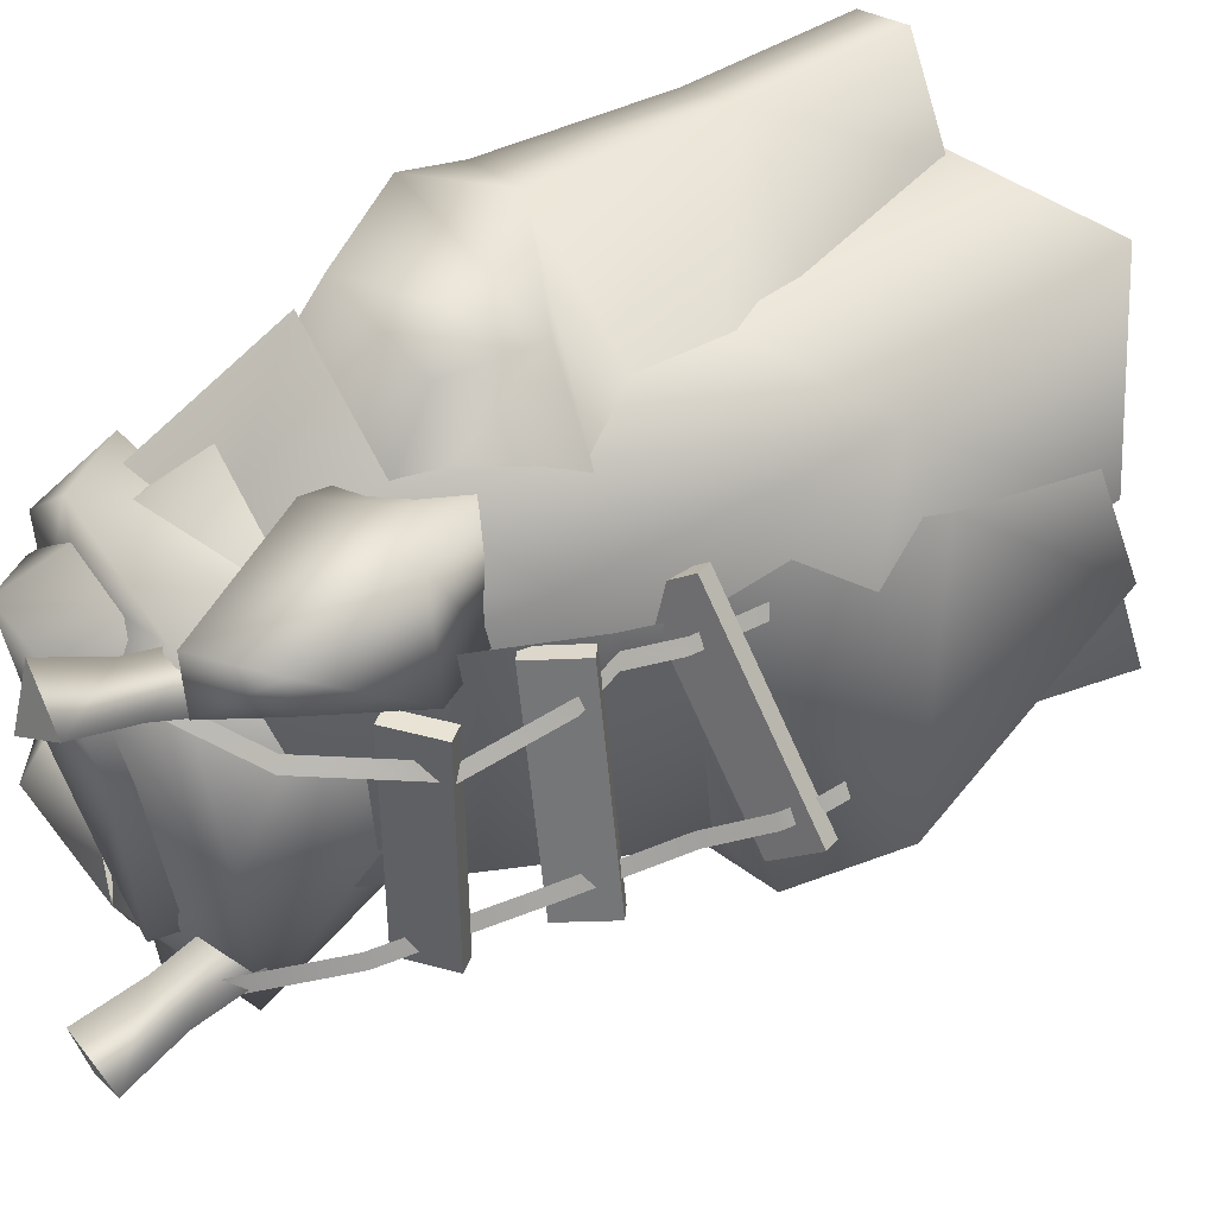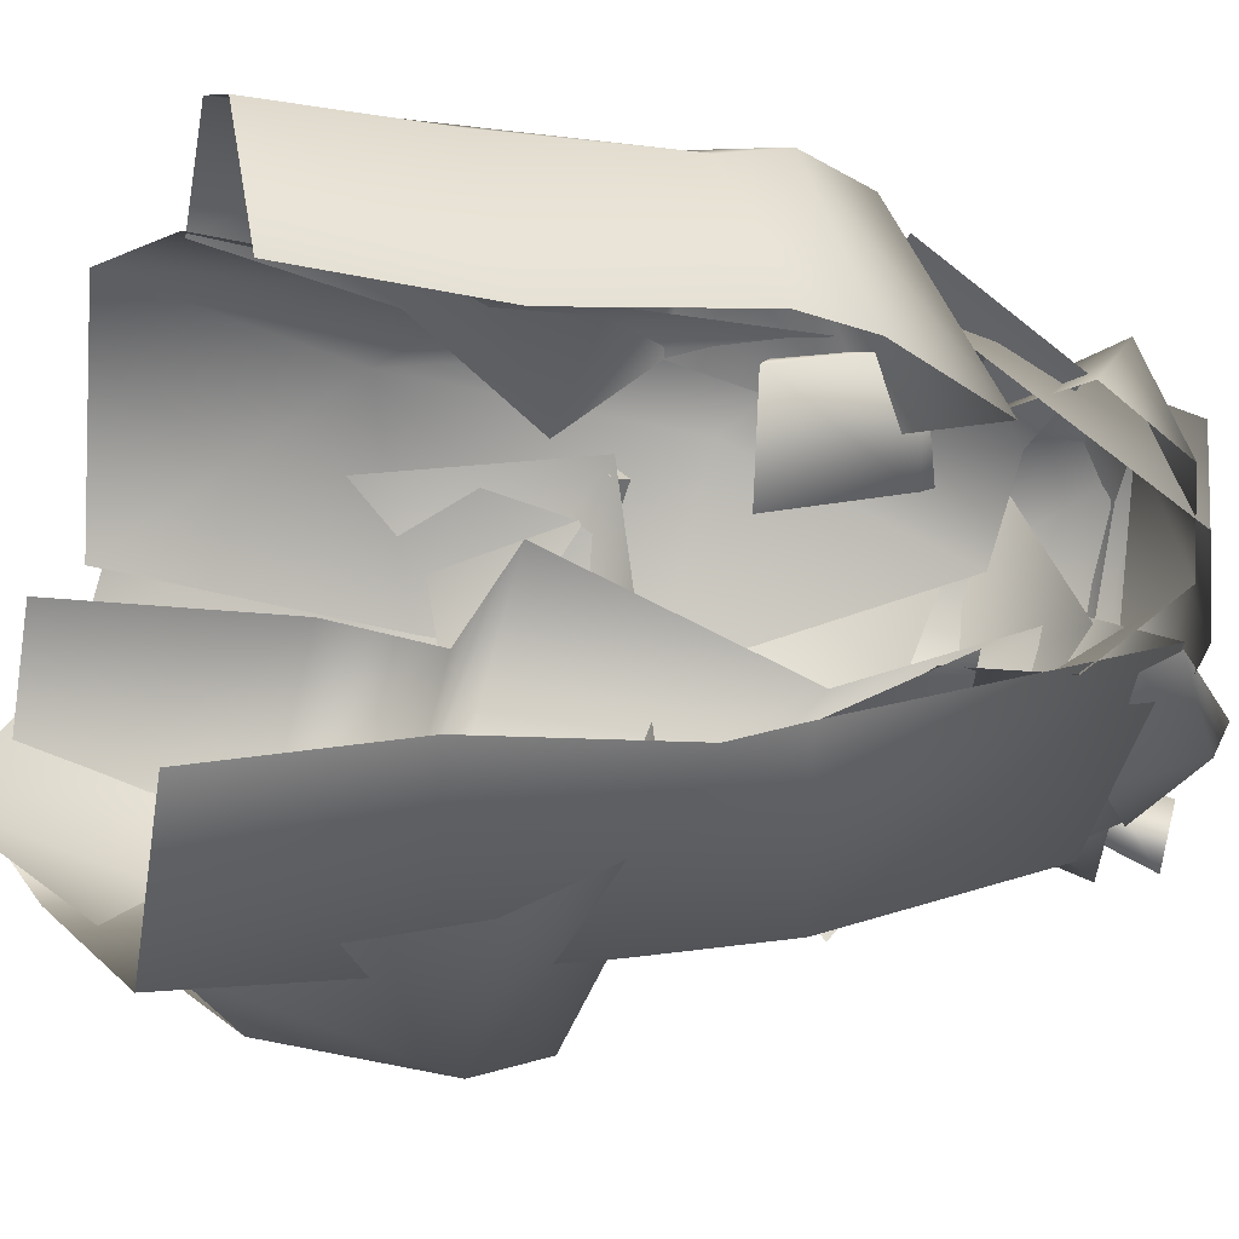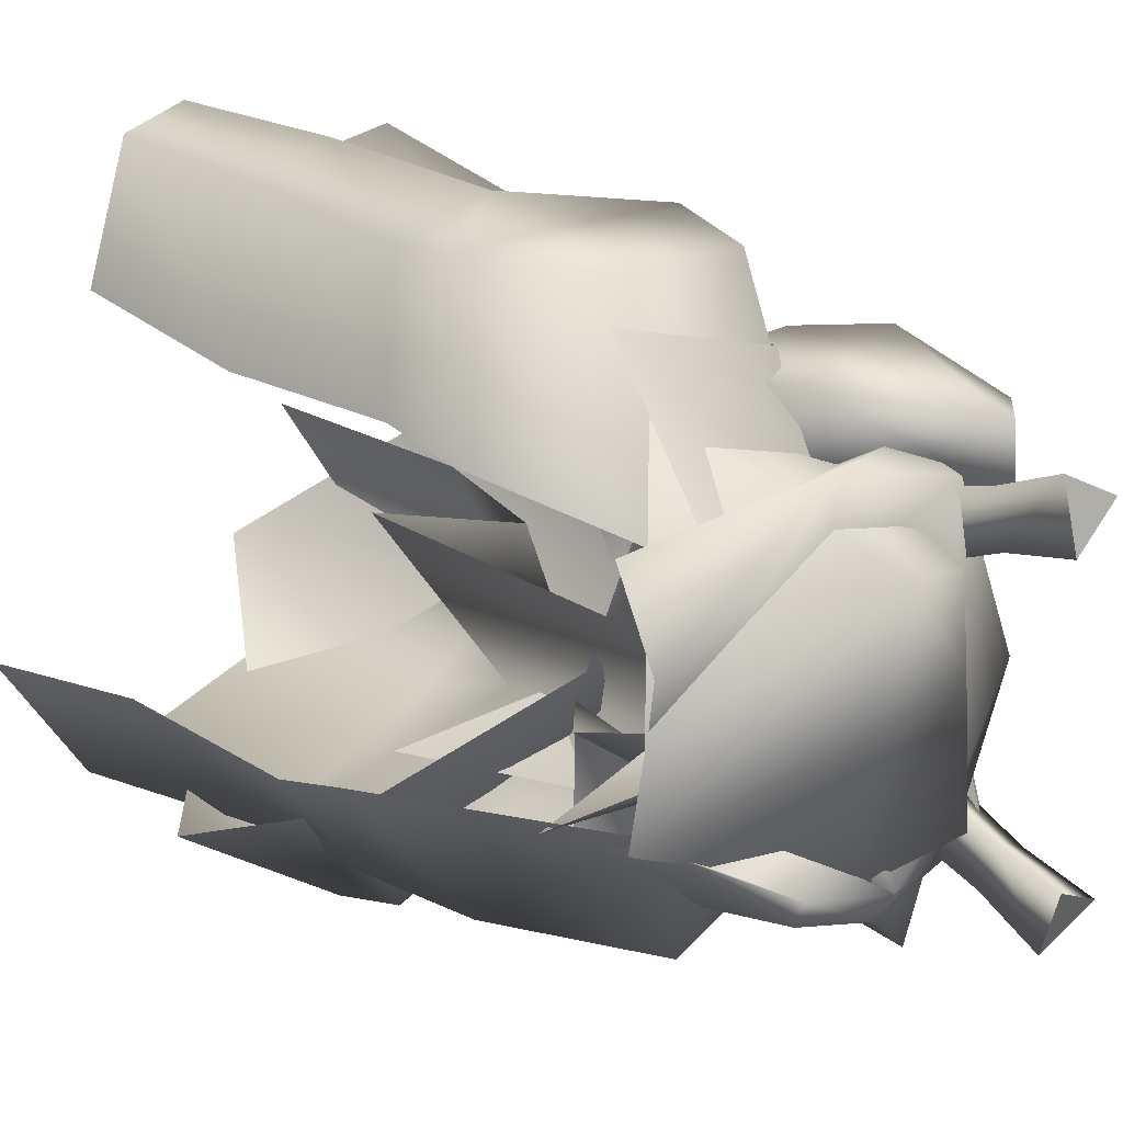
<metadata>
{"format":"obj","ext":"obj","renderer":"f3d","projection":"perspective","resolution":1024,"background":"white","views":[{"elev":40.9,"azim":-126.2,"up":"+Z"},{"elev":-7.6,"azim":67.0,"up":"+Z"},{"elev":24.4,"azim":136.2,"up":"+Z"}]}
</metadata>
<code>
g
v  27.64 -31.78 15.53
v  31.11 -32.1 20.8
v  30.36 -21.66 20.99
v  23.55 -20.64 14.32
v  18.71 -11.56 9.914
v  30.41 -10.17 20.97
v  20.27 -6.44 13.82
v  31.11 -32.1 20.8
v  34.89 -32.1 19.84
v  34.6 -21.66 19.63
v  30.36 -21.66 20.99
v  35.67 -10.78 19.43
v  30.41 -10.17 20.97
v  35.91 -7.13 20.06
v  22.52 -5.953 19.6
v  31.94 -1.088 19.64
v  23.64 -0.7731 19.02
v  34.89 -32.1 19.84
v  38.13 -20.31 11.42
v  34.6 -21.66 19.63
v  38.43 -8.576 12.29
v  37.71 -31.78 12.45
v  35.67 -10.78 19.43
v  38.43 -4.212 11.5
v  35.91 -7.13 20.06
v  34.76 4.289 9.161
v  31.94 -1.088 19.64
v  20.27 -6.44 13.82
v  22.52 -5.953 19.6
v  23.91 3.274 10.23
v  23.64 -0.7731 19.02
v  31.94 -1.088 19.64
v  34.76 4.289 9.161
v  23.64 -0.7731 19.02
v  23.91 3.274 10.23
v  28.22 -32.12 15.7
v  25.51 -15.99 15.04
v  16.91 -33.18 16.49
v  15.69 -19.45 13.22
v  23.75 1.414 14.85
v  27.75 8.582 9.328
v  25.21 7.954 3.89
v  17.91 -2.732 10.78
v  18.1 -5.927 -0.9836
v  15.69 -19.45 13.22
v  23.75 1.414 14.85
v  32.87 0.05993 17.66
v  35.22 7.752 11.38
v  14.09 -16.61 1.01
v  15.69 -19.45 13.22
v  14.09 -16.61 1.01
v  15.21 -32.69 3.205
v  16.91 -33.18 16.49
v  24.38 14.46 -4.783
v  30.47 13.09 -5.885
v  22.33 3.372 -4.917
v  34.09 5.222 -6.794
v  25.53 14.77 3.782
v  30.47 13.09 -5.885
v  24.38 14.46 -4.783
v  31.87 14.78 2.776
v  31.51 16.24 10.68
v  41.33 9.837 -1.235
v  27.6 15.93 9.759
v  24.64 7.258 10.78
v  31.51 16.24 10.68
v  27.6 15.93 9.759
v  32.1 1.698 14.01
v  40.84 10.26 3.703
v  22.33 3.372 -4.917
v  20.97 7.864 3.947
v  24.38 14.46 -4.783
v  25.53 14.77 3.782
v  27.6 15.93 9.759
v  24.64 7.258 10.78
v  12.07 -10.54 -6.663
v  9.931 -16.77 -5.545
v  18.94 -8.368 9.39
v  14.72 -21.7 8.024
v  13.32 -32.45 -0.5042
v  15.27 -31.25 5.616
v  23.75 -13.45 -13.27
v  9.931 -16.77 -5.545
v  12.07 -10.54 -6.663
v  20.72 -18.49 -15.43
v  32.2 -20.64 -19.74
v  22.67 -40.85 -8.256
v  13.32 -32.45 -0.5042
v  30.35 -29.49 -18.03
v  31.67 -16.4 -18.76
v  37.08 -13.51 -9.997
v  32.2 -20.64 -19.74
v  31.67 -16.4 -18.76
v  40.96 -22.63 -13.59
v  31.76 -33.04 -15.45
v  30.35 -29.49 -18.03
v  18.94 -8.368 9.39
v  25.33 -9.113 -4.834
v  12.07 -10.54 -6.663
v  23.75 -13.45 -13.27
v  31.67 -16.4 -18.76
v  37.08 -13.51 -9.997
v  17.16 -1.642 -3.708
v  26.36 6.765 -6.717
v  25.35 -2.82 -10.08
v  19.51 7.596 -1.656
v  15.98 -14.45 -8.704
v  30.57 -17.84 -10.69
v  16.81 -4.947 8.235
v  19.51 7.596 -1.656
v  17.16 -1.642 -3.708
v  19.91 10.21 11.36
v  15.98 -14.45 -8.704
v  18.34 -17.52 3.213
v  42.13 -36.48 -8.309
v  37.04 -35.89 -16.48
v  35.01 -22.95 -15.55
v  41.4 -25.11 -6.556
v  35.18 -14.74 -14.82
v  41.59 -13.35 -6.454
v  41.28 -9.059 -5.36
v  35.33 -6.524 -13.84
v  39.82 9.493 -1.076
v  35.04 6.718 -10.31
v  37.04 -35.89 -16.48
v  22.65 -36.13 -12.5
v  23.19 -23.23 -11.25
v  15.8 -36.33 -9.649
v  35.01 -22.95 -15.55
v  22.05 -18.26 -10.13
v  35.18 -14.74 -14.82
v  22.19 -5.391 -8.037
v  35.33 -6.524 -13.84
v  27.38 5.85 -8.372
v  35.04 6.718 -10.31
v  16.42 -24.17 -7.616
v  17.93 -18.38 -8.415
v  15.8 -36.33 -9.649
v  21.98 -36.88 0.6799
v  21.07 -23.7 0.5872
v  16.42 -24.17 -7.616
v  21.54 -17.47 -0.5835
v  17.93 -18.38 -8.415
v  22.19 -5.391 -8.037
v  24.46 0.003645 -1.92
v  29.19 10.57 1.489
v  27.38 5.85 -8.372
v  22.05 -18.26 -10.13
v  22.05 -18.26 -10.13
v  31.59 -17.86 2.933
v  24.46 0.003645 -1.92
v  22.05 -18.26 -10.13
v  17.93 -18.38 -8.415
v  31.59 -17.86 2.933
v  21.54 -17.47 -0.5835
v  27.38 5.85 -8.372
v  29.19 10.57 1.489
v  35.04 6.718 -10.31
v  39.82 9.493 -1.076
v  26.58 -8.587 -5.803
v  27.13 4.586 -7.642
v  31.02 -4.181 -4.316
v  32.99 3.276 -0.8735
v  31.48 -3.717 -13.84
v  27.13 4.586 -7.642
v  26.58 -8.587 -5.803
v  32.46 9.335 0.6191
v  19.51 7.596 -1.656
v  19.91 10.21 11.36
v  26.36 6.765 -6.717
v  30.41 -10.17 20.97
v  22.52 -5.953 19.6
v  20.27 -6.44 13.82
v  31.51 16.24 10.68
v  32.1 1.698 14.01
v  40.84 10.26 3.703
v  31.48 -3.717 -13.84
v  21.42 2.77 -4.071
v  27.13 4.586 -7.642
v  21.21 10.98 -8.588
v  28.84 13.18 -7.89
v  24.94 6.403 -10.3
v  28.61 13.9 -6.391
v  29.24 10.29 -8.965
v  34.6 9.701 -3.636
v  24.07 13.13 -4.2
v  28.61 13.9 -6.391
v  21.21 10.98 -8.588
v  19.54 12.5 1.709
v  29.44 12.72 -3.588
v  34.18 10.46 -1.523
v  18.45 6.201 0.6895
v  21.21 10.98 -8.588
v  22.77 0.7555 -5.024
v  19.54 12.5 1.709
v  24.94 6.403 -10.3
v  28.61 13.9 -6.391
v  34.18 10.46 -1.523
v  28.84 13.18 -7.89
v  34.6 9.701 -3.636
v  23.45 12.25 11.68
v  19.54 12.5 1.709
v  20.12 6.067 10.76
v  26.21 14.37 7.446
v  19.54 12.5 1.709
v  23.45 12.25 11.68
v  24.07 13.13 -4.2
v  31.83 12.11 9.218
v  31.55 12.25 14.26
v  40.41 9.669 1.385
v  40.14 10.08 6.753
v  28.46 13.12 0.7485
v  31.55 12.25 14.26
v  20.12 6.067 10.76
v  38.55 6.132 10.42
v  23.45 12.25 11.68
v  40.14 10.08 6.753
v  31.55 12.25 14.26
v  38.55 6.132 10.42
v  30.48 6.82 -2.273
v  21.54 8.776 -0.6023
v  28.46 13.12 0.7485
v  21.77 6.263 -3.173
v  30.4 2.497 -1.377
v  21.73 2.961 -2.711
v  40.41 9.669 1.385
v  40.74 3.712 -2.846
v  25.74 4.632 14.31
v  17.93 3.46 14.99
v  20.49 -0.7992 14.4
v  21.06 13.17 13.72
v  17.68 10.23 13.16
v  19.79 -0.8603 7.592
v  17.23 3.399 8.177
v  25.04 4.571 7.495
v  25.89 -4.495 5.731
v  17.65 10.2 11.12
v  20.71 13.13 10.26
v  17.93 3.46 14.99
v  17.23 3.399 8.177
v  19.79 -0.8603 7.592
v  20.49 -0.7992 14.4
v  17.68 10.23 13.16
v  17.65 10.2 11.12
v  21.06 13.17 13.72
v  20.71 13.13 10.26
v  17.68 10.23 13.16
v  17.65 10.2 11.12
v  25.74 4.632 14.31
v  25.04 4.571 7.495
v  20.71 13.13 10.26
v  21.06 13.17 13.72
v  26.58 -4.434 12.54
v  25.89 -4.495 5.731
v  26.58 -4.434 12.54
v  28.88 7.696 -8.178
v  23.78 9.356 -8.789
v  26.43 12.74 -10.65
v  29.38 12.21 -7.145
v  28.88 7.696 -8.178
v  26.43 12.74 -10.65
v  24.28 12.48 -6.028
v  29.38 12.21 -7.145
v  26.43 12.74 -10.65
v  23.78 9.356 -8.789
v  24.28 12.48 -6.028
v  26.43 12.74 -10.65
v  39.96 9.338 -1.426
v  35.39 14.53 -3.867
v  38.06 10.16 -2.466
v  40.09 6.979 -2.544
v  35.13 13.8 -5.526
v  39.96 9.338 -1.426
v  35.39 14.53 -3.867
v  34.87 8.142 -7.049
v  28.85 12.99 -8.199
v  35.13 13.8 -5.526
v  28.85 12.99 -8.199
v  35.39 14.53 -3.867
v  28.66 13.93 -6.427
v  35.39 14.53 -3.867
v  28.66 13.93 -6.427
v  34.15 11.89 -2.363
v  38.06 10.16 -2.466
v  19.54 12.5 1.709
v  18.45 6.201 0.6895
v  20.12 6.067 10.76
v  12.69 -2.477 -4.041
v  15.04 -2.682 9.316
v  17.15 -0.1271 8.984
v  14.81 0.07812 -4.373
v  15.04 -2.682 9.316
v  15.86 -3.38 9.161
v  17.97 -0.825 8.829
v  17.15 -0.1271 8.984
v  12.69 -2.477 -4.041
v  13.51 -3.175 -4.196
v  15.86 -3.38 9.161
v  15.04 -2.682 9.316
v  14.81 0.07812 -4.373
v  15.63 -0.6198 -4.527
v  13.51 -3.175 -4.196
v  12.69 -2.477 -4.041
v  17.15 -0.1271 8.984
v  17.97 -0.825 8.829
v  15.63 -0.6198 -4.527
v  14.81 0.07812 -4.373
v  14.58 4.686 -4.467
v  14.56 4.796 9.095
v  17.28 6.714 9.084
v  17.3 6.604 -4.478
v  14.56 4.796 9.095
v  15.18 3.907 9.103
v  17.91 5.824 9.092
v  17.28 6.714 9.084
v  14.58 4.686 -4.467
v  15.2 3.797 -4.459
v  15.18 3.907 9.103
v  14.56 4.796 9.095
v  17.3 6.604 -4.478
v  17.93 5.714 -4.47
v  15.2 3.797 -4.459
v  14.58 4.686 -4.467
v  17.28 6.714 9.084
v  17.91 5.824 9.092
v  17.93 5.714 -4.47
v  17.3 6.604 -4.478
v  11.06 -8.826 -2.89
v  8.6 -10.16 -1.08
v  16.07 -8.695 10.15
v  18.53 -7.365 8.336
v  18.95 -8.355 8.183
v  18.53 -7.365 8.336
v  16.07 -8.695 10.15
v  16.49 -9.685 9.994
v  11.48 -9.817 -3.043
v  11.06 -8.826 -2.89
v  18.53 -7.365 8.336
v  18.95 -8.355 8.183
v  9.023 -11.15 -1.232
v  8.6 -10.16 -1.08
v  11.06 -8.826 -2.89
v  11.48 -9.817 -3.043
v  16.49 -9.685 9.994
v  16.07 -8.695 10.15
v  8.6 -10.16 -1.08
v  9.023 -11.15 -1.232
v  23.24 13.65 10.34
v  18.49 10.46 8.61
v  23.68 13.65 9.593
v  18.94 10.46 7.87
v  22.94 14.04 9.64
v  18.16 10.83 7.902
v  23.24 13.65 10.34
v  18.49 10.46 8.61
v  23.68 13.65 9.593
v  18.94 10.46 7.87
v  22.94 14.04 9.64
v  18.16 10.83 7.902
v  18.49 10.46 8.61
v  15.06 4.163 7.262
v  18.94 10.46 7.87
v  15.52 4.183 6.524
v  14.69 4.468 6.54
v  15.06 4.163 7.262
v  15.52 4.183 6.524
v  14.69 4.468 6.54
v  15.28 -1.925 7.418
v  15.73 -1.896 6.68
v  14.91 -1.699 6.698
v  15.28 -1.925 7.418
v  15.73 -1.896 6.68
v  14.91 -1.699 6.698
v  15.28 -1.925 7.418
v  16.09 -4.655 7.886
v  15.73 -1.896 6.68
v  16.54 -4.621 7.147
v  14.91 -1.699 6.698
v  15.72 -4.401 7.161
v  15.28 -1.925 7.418
v  16.09 -4.655 7.886
v  16.54 -4.621 7.147
v  15.72 -4.401 7.161
v  15.57 -7.896 7.411
v  16.02 -7.85 6.673
v  15.2 -7.599 6.693
v  15.57 -7.896 7.411
v  16.02 -7.85 6.673
v  15.2 -7.599 6.693
v  15.8 -12.44 6.874
v  16.25 -12.38 6.137
v  15.43 -12.15 6.154
v  15.8 -12.44 6.874
v  16.25 -12.38 6.137
v  15.43 -12.15 6.154
v  21.94 13.45 -5.914
v  17.3 7.957 -3.445
v  22.35 13.15 -6.6
v  17.73 7.678 -4.141
v  21.55 13.43 -6.687
v  16.91 7.939 -4.218
v  21.94 13.45 -5.914
v  17.3 7.957 -3.445
v  22.35 13.15 -6.6
v  17.73 7.678 -4.141
v  21.55 13.43 -6.687
v  16.91 7.939 -4.218
v  14.65 0.2046 -1.926
v  15.09 -0.04324 -2.629
v  14.26 0.1865 -2.699
v  14.65 0.2046 -1.926
v  15.09 -0.04324 -2.629
v  14.26 0.1865 -2.699
v  12.66 -6.209 -0.769
v  13.09 -6.481 -1.467
v  12.27 -6.227 -1.542
v  12.66 -6.209 -0.769
v  13.09 -6.481 -1.467
v  12.27 -6.227 -1.542
v  10.65 -8.913 0.3058
v  11.09 -9.183 -0.3929
v  10.26 -8.931 -0.4672
v  10.65 -8.913 0.3058
v  11.09 -9.183 -0.3929
v  10.26 -8.931 -0.4672
v  10.12 -10.83 0.6204
v  10.57 -11.04 -0.08716
v  9.727 -10.84 -0.1526
v  10.12 -10.83 0.6204
v  10.57 -11.04 -0.08716
v  9.727 -10.84 -0.1526
v  10.16 -12.38 0.6361
v  10.61 -12.57 -0.07166
v  9.768 -12.4 -0.1368
v  10.16 -12.38 0.6361
v  10.61 -12.57 -0.07166
v  9.768 -12.4 -0.1368
v  23.21 14.35 -8.278
v  23.11 10.39 -7.134
v  20.62 14.74 -6.836
v  20.21 10.82 -5.517
v  23.21 15.13 -5.393
v  23.11 11.26 -3.901
v  23.21 14.35 -8.278
v  23.11 10.39 -7.134
v  20.62 14.74 -6.836
v  20.21 10.82 -5.517
v  23.11 11.26 -3.901
v  23.21 15.13 -5.393
v  23.43 19.14 -6.331
v  23.43 18.17 -9.976
v  20.17 18.65 -8.154
v  23.92 15.13 9.092
v  24.08 11.28 7.408
v  21.33 14.74 10.53
v  21.01 10.82 9.117
v  23.92 14.35 11.98
v  24.08 10.37 10.83
v  24.08 11.28 7.408
v  23.92 15.13 9.092
v  21.33 14.74 10.53
v  21.01 10.82 9.117
v  24.08 10.37 10.83
v  23.92 14.35 11.98
v  24.15 18.17 13.77
v  24.15 19.14 10.13
v  20.88 18.65 11.95
v  20.17 18.65 -8.154
v  23.43 18.17 -9.976
v  23.21 14.35 -8.278
v  20.62 14.74 -6.836
v  23.43 18.17 -9.976
v  23.43 19.14 -6.331
v  23.21 15.13 -5.393
v  23.21 14.35 -8.278
v  23.43 19.14 -6.331
v  20.17 18.65 -8.154
v  23.21 15.13 -5.393
v  20.62 14.74 -6.836
v  20.88 18.65 11.95
v  24.15 19.14 10.13
v  23.92 15.13 9.092
v  21.33 14.74 10.53
v  24.15 19.14 10.13
v  24.15 18.17 13.77
v  23.92 15.13 9.092
v  23.92 14.35 11.98
v  24.15 18.17 13.77
v  20.88 18.65 11.95
v  23.92 14.35 11.98
v  21.33 14.74 10.53
g Object43-Pivot
f 1 2 3
f 3 4 1
f 4 3 5
f 3 6 5
f 5 6 7
f 8 9 10
f 10 11 8
f 11 10 12
f 12 13 11
f 13 12 14
f 14 15 13
f 15 14 16
f 16 17 15
f 18 19 20
f 19 21 20
f 22 19 18
f 21 23 20
f 23 21 24
f 24 25 23
f 25 24 26
f 26 27 25
f 28 29 30
f 29 31 30
f 32 33 34
f 33 35 34
f 36 37 38
f 37 39 38
f 39 37 40
f 41 42 43
f 42 44 43
f 43 44 45
f 43 46 41
f 46 43 45
f 46 47 41
f 47 48 41
f 44 49 45
f 50 51 52
f 52 53 50
f 54 55 56
f 55 57 56
f 58 59 60
f 58 61 59
f 58 62 61
f 61 63 59
f 61 62 63
f 58 64 62
f 65 66 67
f 65 68 66
f 69 63 62
f 70 71 72
f 71 73 72
f 71 74 73
f 71 75 74
f 76 77 78
f 77 79 78
f 77 80 79
f 80 81 79
f 82 83 84
f 82 85 83
f 82 86 85
f 85 87 83
f 87 88 83
f 85 86 89
f 85 89 87
f 82 90 86
f 91 92 93
f 91 94 92
f 92 94 95
f 95 96 92
f 97 98 99
f 98 100 99
f 98 101 100
f 98 102 101
f 103 104 105
f 103 106 104
f 107 103 105
f 107 105 108
f 109 110 111
f 109 112 110
f 109 111 113
f 114 109 113
f 115 116 117
f 117 118 115
f 118 117 119
f 119 120 118
f 120 119 121
f 119 122 121
f 121 122 123
f 122 124 123
f 125 126 127
f 126 128 127
f 127 129 125
f 129 127 130
f 130 131 129
f 131 130 132
f 132 133 131
f 133 132 134
f 134 135 133
f 128 136 127
f 137 130 127
f 136 137 127
f 138 139 140
f 140 141 138
f 140 142 141
f 142 143 141
f 144 145 146
f 146 147 144
f 145 144 148
f 149 150 151
f 152 153 154
f 153 155 154
f 156 157 158
f 157 159 158
f 160 161 162
f 161 163 162
f 164 165 166
f 167 168 169
f 167 170 168
f 171 172 173
f 174 175 176
f 177 178 179
f 180 181 182
f 181 180 183
f 181 184 182
f 181 185 184
f 186 187 188
f 189 186 188
f 190 187 186
f 190 191 187
f 192 193 194
f 195 193 192
f 193 196 194
f 197 198 199
f 200 199 198
f 201 202 203
f 204 205 206
f 204 207 205
f 208 204 206
f 208 206 209
f 210 208 209
f 210 209 211
f 210 212 208
f 213 214 215
f 213 216 214
f 217 218 219
f 220 221 222
f 220 223 221
f 224 223 220
f 224 225 223
f 226 220 222
f 227 224 220
f 227 220 226
f 228 229 230
f 229 228 231
f 231 232 229
f 233 234 235
f 235 236 233
f 235 234 237
f 237 238 235
f 239 240 241
f 241 242 239
f 240 239 243
f 243 244 240
f 245 246 247
f 246 248 247
f 249 250 251
f 251 252 249
f 250 249 253
f 253 254 250
f 230 255 228
f 256 257 258
f 259 260 261
f 262 263 264
f 265 266 267
f 268 269 270
f 271 272 273
f 274 273 272
f 275 272 271
f 275 276 272
f 277 278 279
f 280 279 278
f 281 282 283
f 281 283 284
f 285 286 287
f 288 289 290
f 291 288 290
f 292 293 294
f 295 292 294
f 296 297 298
f 299 296 298
f 300 301 302
f 303 300 302
f 304 305 306
f 307 304 306
f 308 309 310
f 311 308 310
f 312 313 314
f 315 312 314
f 316 317 318
f 319 316 318
f 320 321 322
f 323 320 322
f 324 325 326
f 327 324 326
f 328 329 330
f 331 328 330
f 332 333 334
f 335 332 334
f 336 337 338
f 339 336 338
f 340 341 342
f 343 340 342
f 344 345 346
f 347 344 346
f 348 349 350
f 351 350 349
f 352 353 354
f 355 354 353
f 356 357 358
f 359 358 357
f 360 361 362
f 363 362 361
f 353 364 355
f 365 355 364
f 357 366 359
f 367 359 366
f 361 368 363
f 369 363 368
f 364 370 365
f 371 365 370
f 366 372 367
f 373 367 372
f 374 375 376
f 377 376 375
f 378 379 380
f 381 380 379
f 372 382 373
f 383 373 382
f 375 384 377
f 385 377 384
f 379 386 381
f 387 381 386
f 382 388 383
f 389 383 388
f 384 390 385
f 391 385 390
f 386 392 387
f 393 387 392
f 388 394 389
f 395 389 394
f 396 397 398
f 399 398 397
f 400 401 402
f 403 402 401
f 404 405 406
f 407 406 405
f 397 408 399
f 409 399 408
f 401 410 403
f 411 403 410
f 405 412 407
f 413 407 412
f 408 414 409
f 415 409 414
f 410 416 411
f 417 411 416
f 412 418 413
f 419 413 418
f 414 420 415
f 421 415 420
f 416 422 417
f 423 417 422
f 418 424 419
f 425 419 424
f 420 426 421
f 427 421 426
f 422 428 423
f 429 423 428
f 424 430 425
f 431 425 430
f 426 432 427
f 433 427 432
f 428 434 429
f 435 429 434
f 430 436 431
f 437 431 436
f 438 439 440
f 441 440 439
f 442 443 444
f 445 444 443
f 446 447 448
f 449 446 448
f 450 451 452
f 453 454 455
f 456 455 454
f 457 458 459
f 460 457 459
f 461 462 463
f 464 461 463
f 465 466 467
f 468 469 470
f 471 468 470
f 472 473 474
f 475 472 474
f 476 477 478
f 479 478 477
f 480 481 482
f 483 480 482
f 484 485 486
f 487 486 485
f 488 489 490
f 491 490 489
g

</code>
